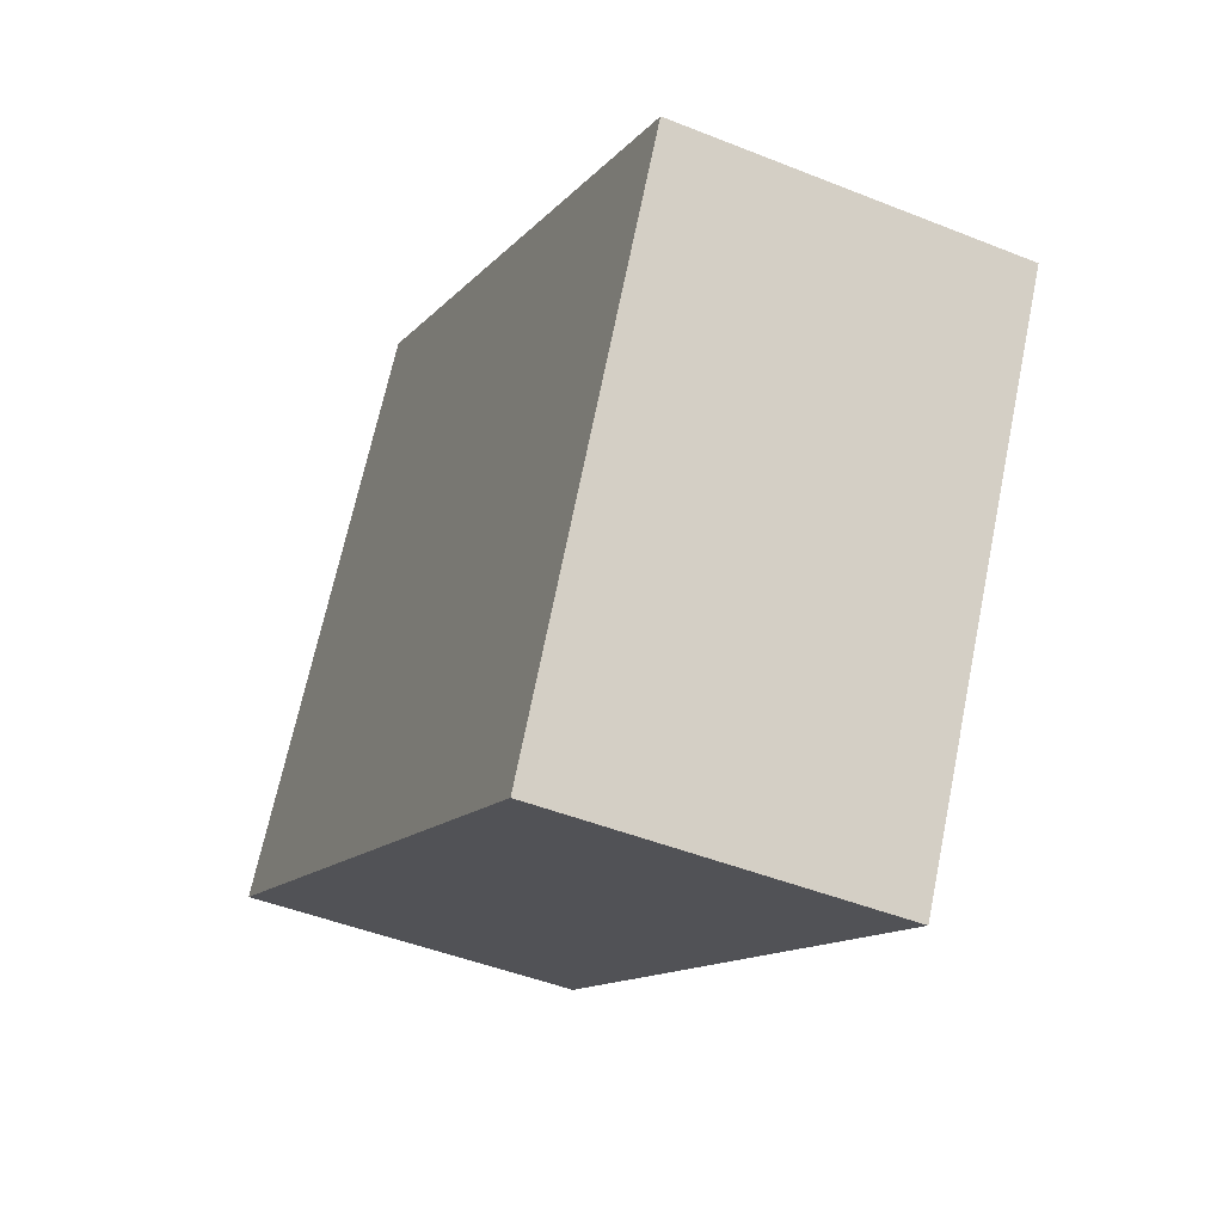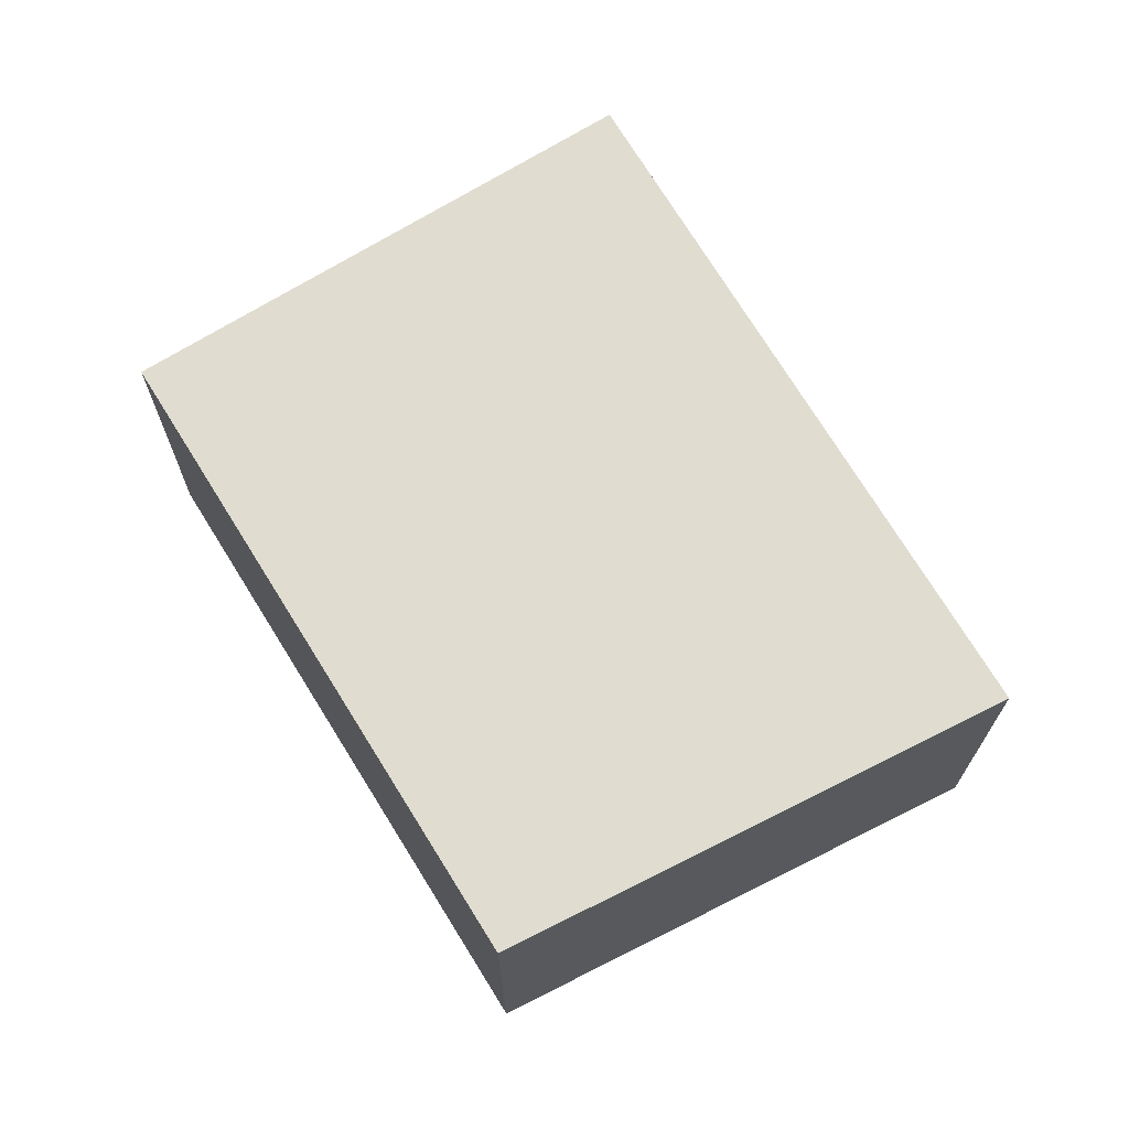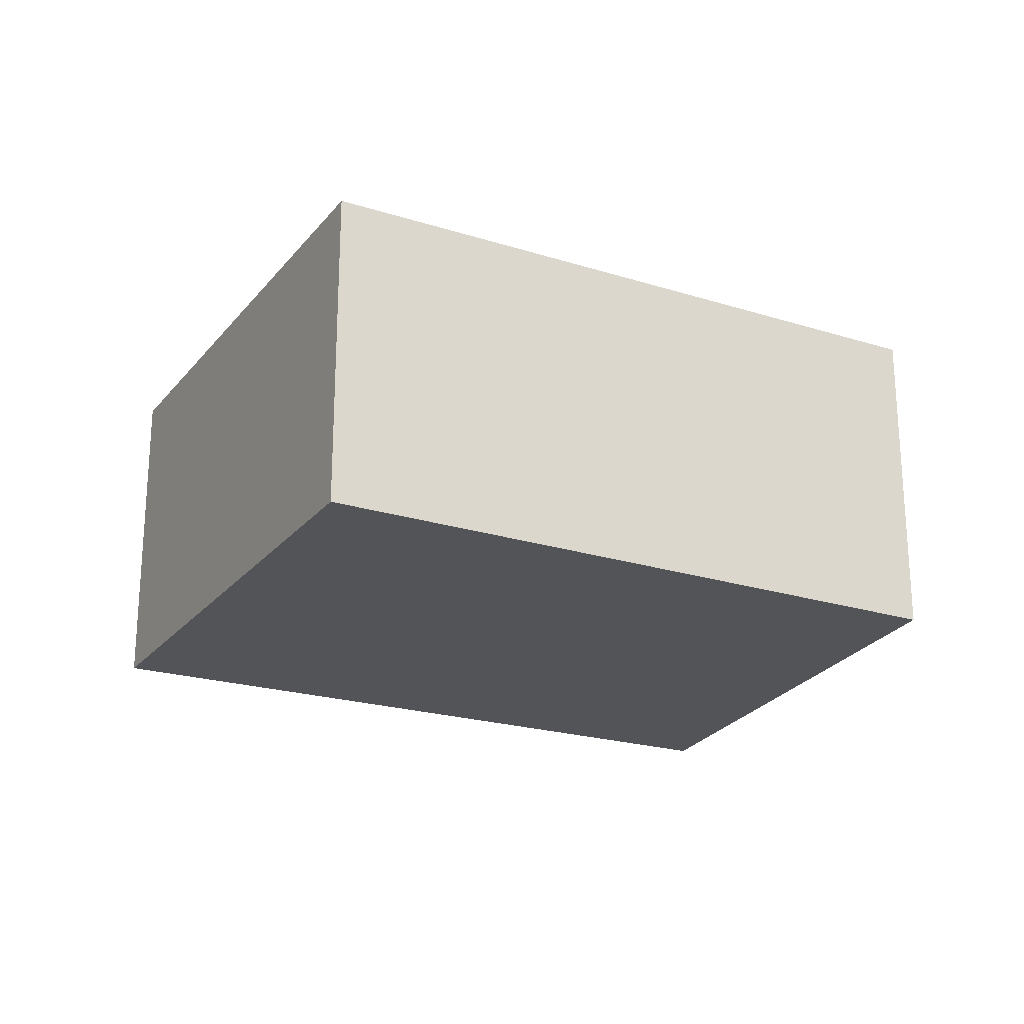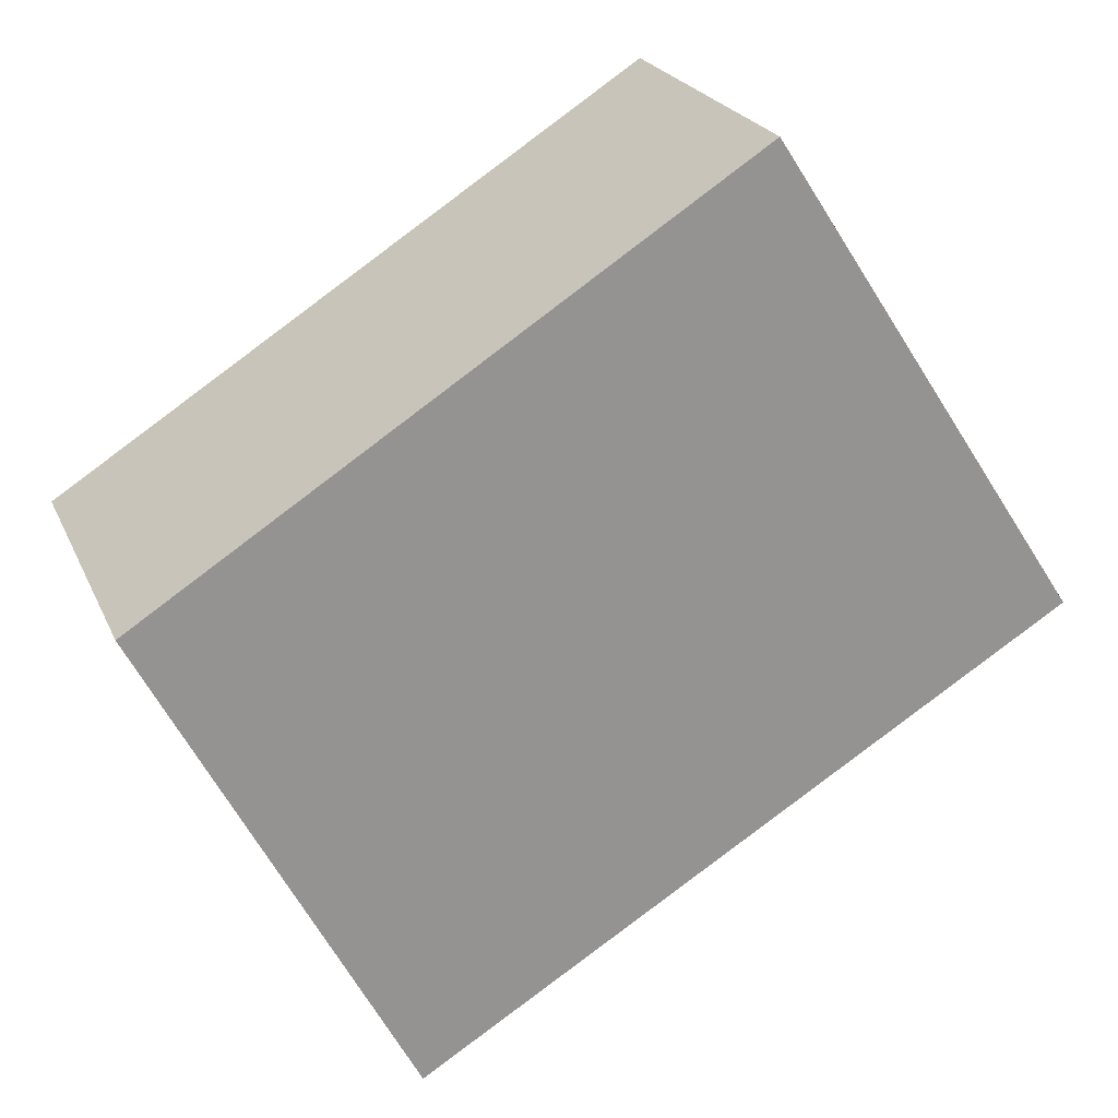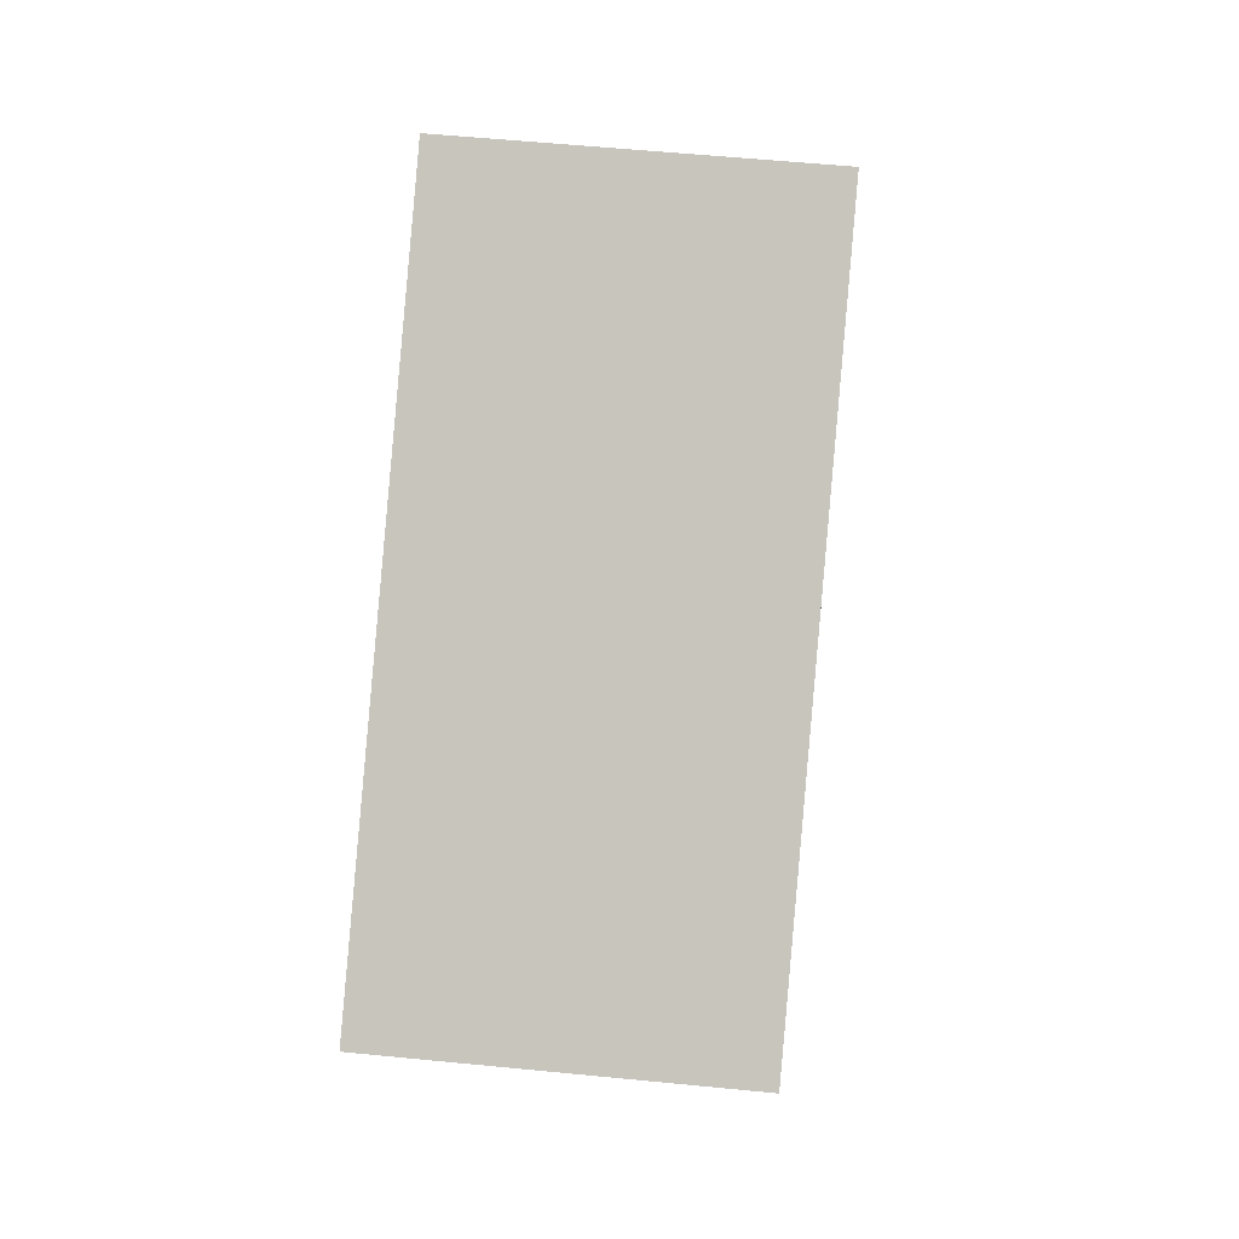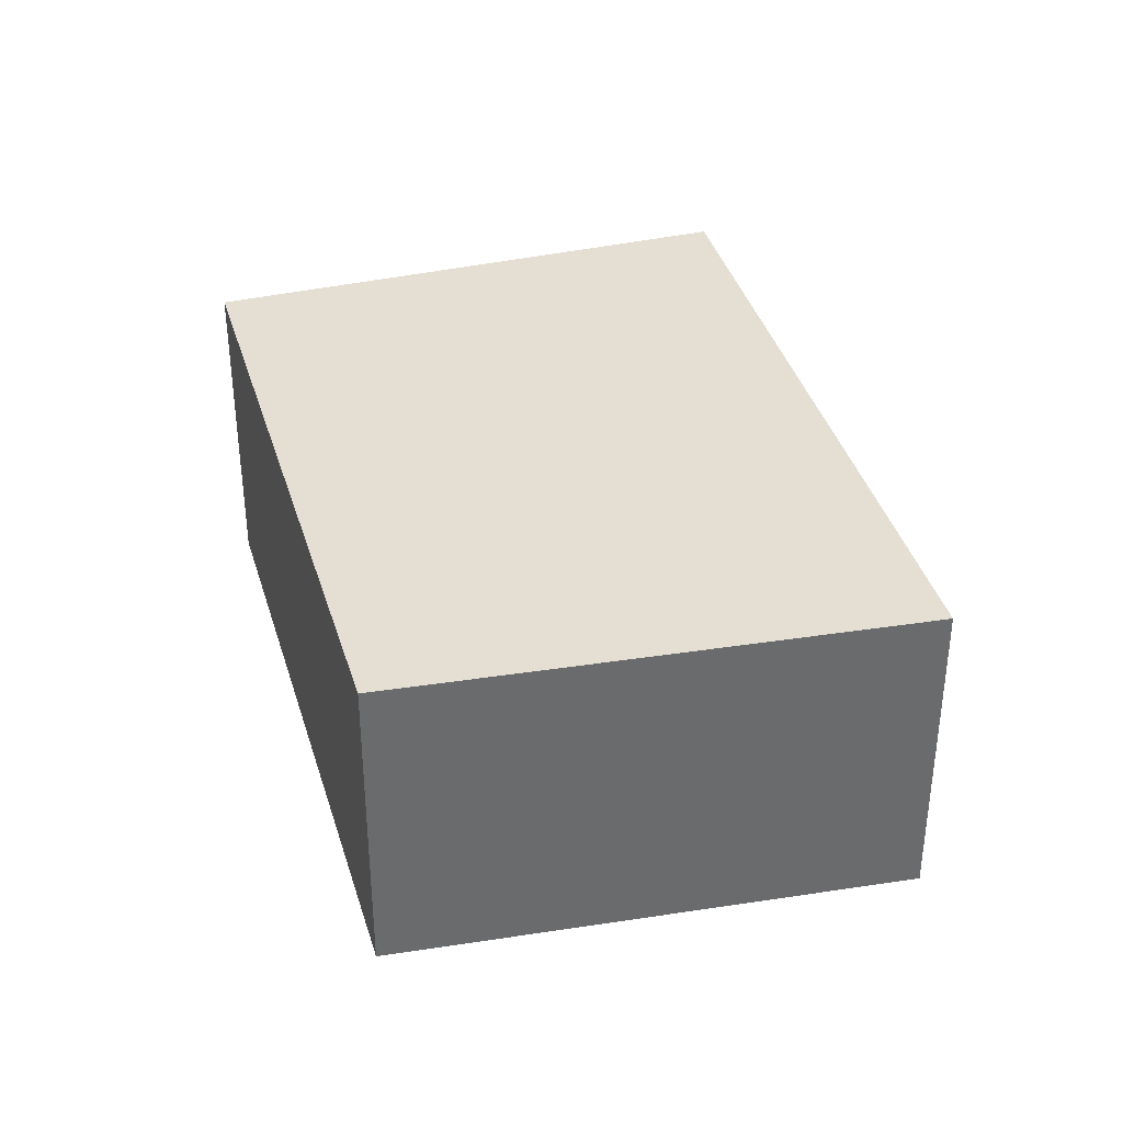
<metadata>
{"format":"obj","ext":"obj","renderer":"f3d","projection":"perspective","resolution":1024,"background":"white","views":[{"elev":-45.4,"azim":65.1,"up":"+Z"},{"elev":69.7,"azim":91.0,"up":"+Y"},{"elev":-22.9,"azim":4.6,"up":"+Y"},{"elev":22.7,"azim":160.9,"up":"+Z"},{"elev":56.4,"azim":95.9,"up":"+Z"},{"elev":37.1,"azim":106.6,"up":"+Y"}]}
</metadata>
<code>
v  2.669 2.885 4.089
v  5.277 2.885 -3.24
v  0 2.885 1.767e-16
v  7.75 2.885 0.812
v  5.534 2.885 -3.398
v  7.034 2.885 -0.549
v  5.534 2.081e-16 -3.398
v  0 0 0
v  5.277 1.984e-16 -3.24
v  2.669 -2.504e-16 4.089
v  7.75 -4.972e-17 0.812
v  7.034 3.362e-17 -0.549
g defaultobject
f 1 2 3
f 2 1 4
f 2 4 5
f 5 4 6
f 7 2 5
f 2 7 3
f 3 7 8
f 8 7 9
f 8 1 3
f 1 8 10
f 10 4 1
f 4 10 11
f 6 7 5
f 7 6 4
f 7 4 12
f 12 4 11
f 9 10 8
f 10 9 7
f 10 7 12
f 10 12 11

</code>
